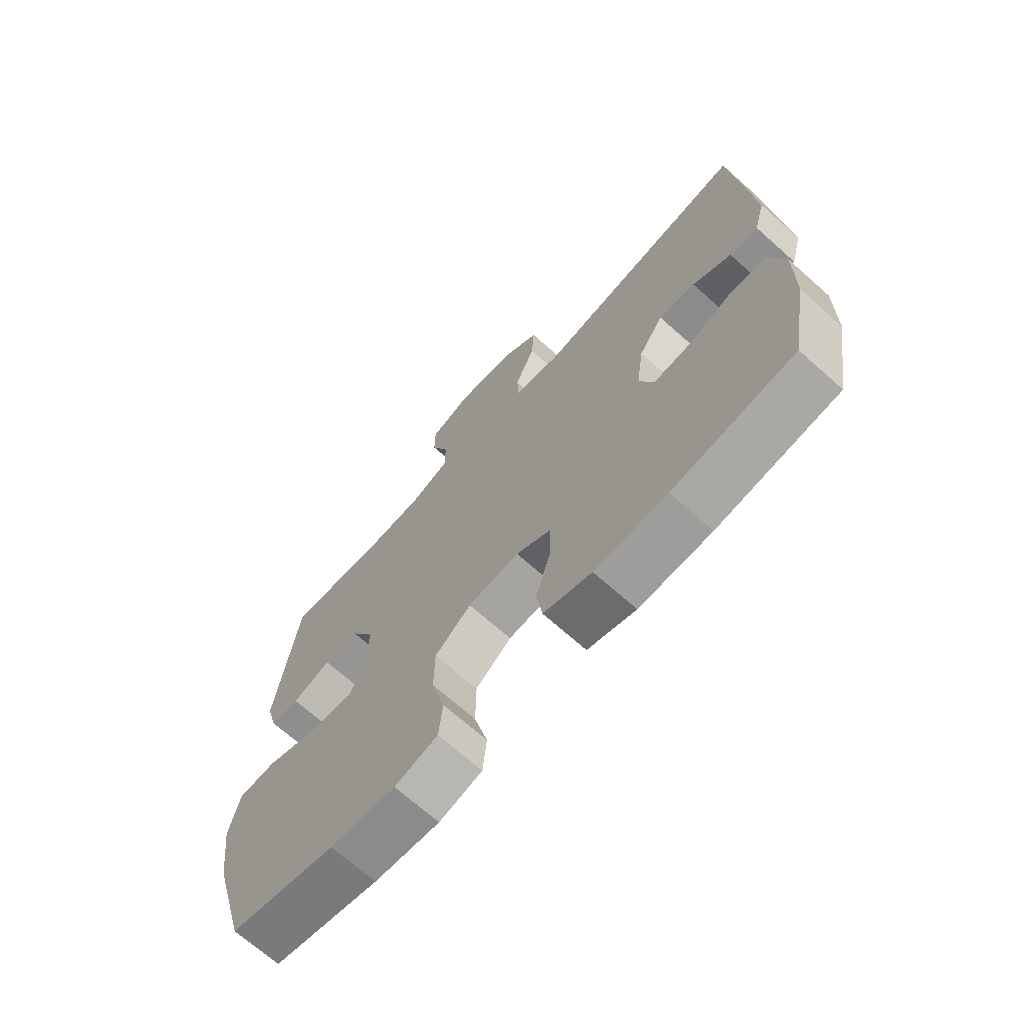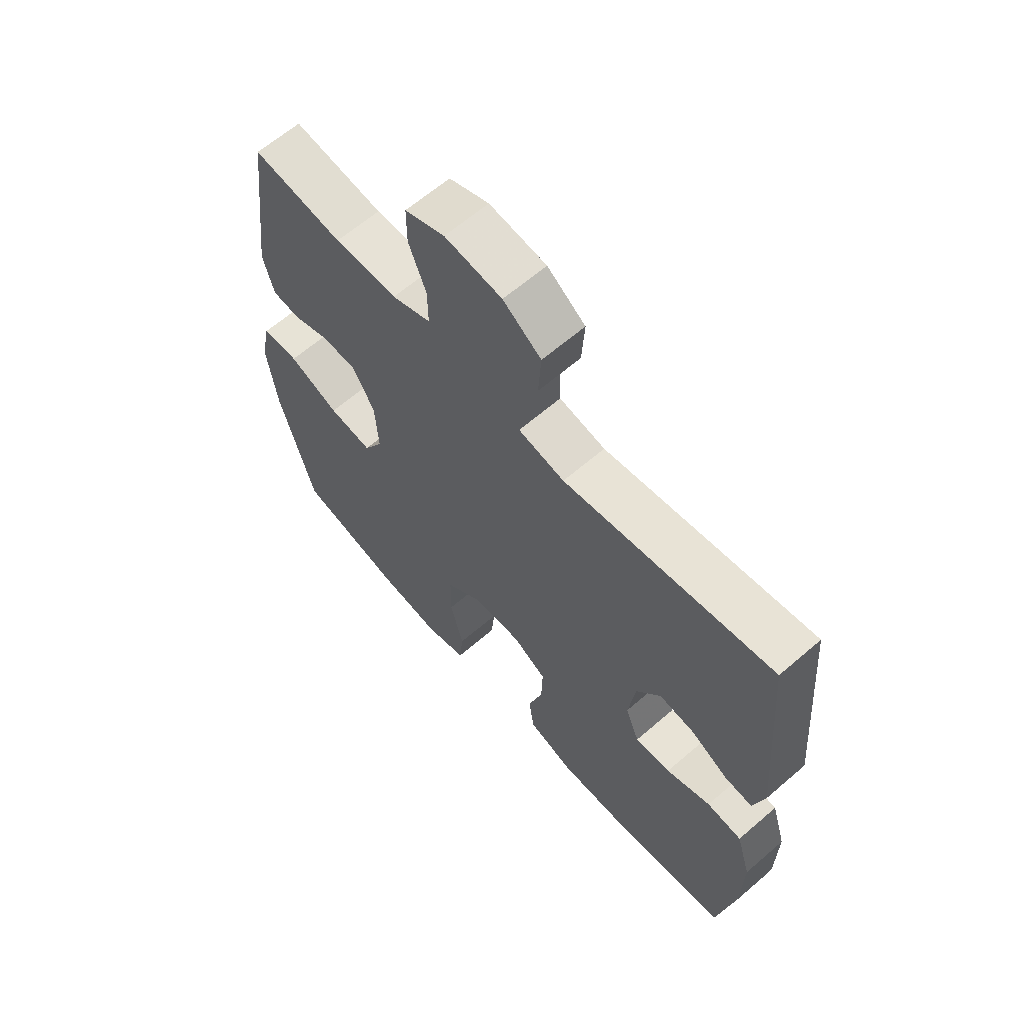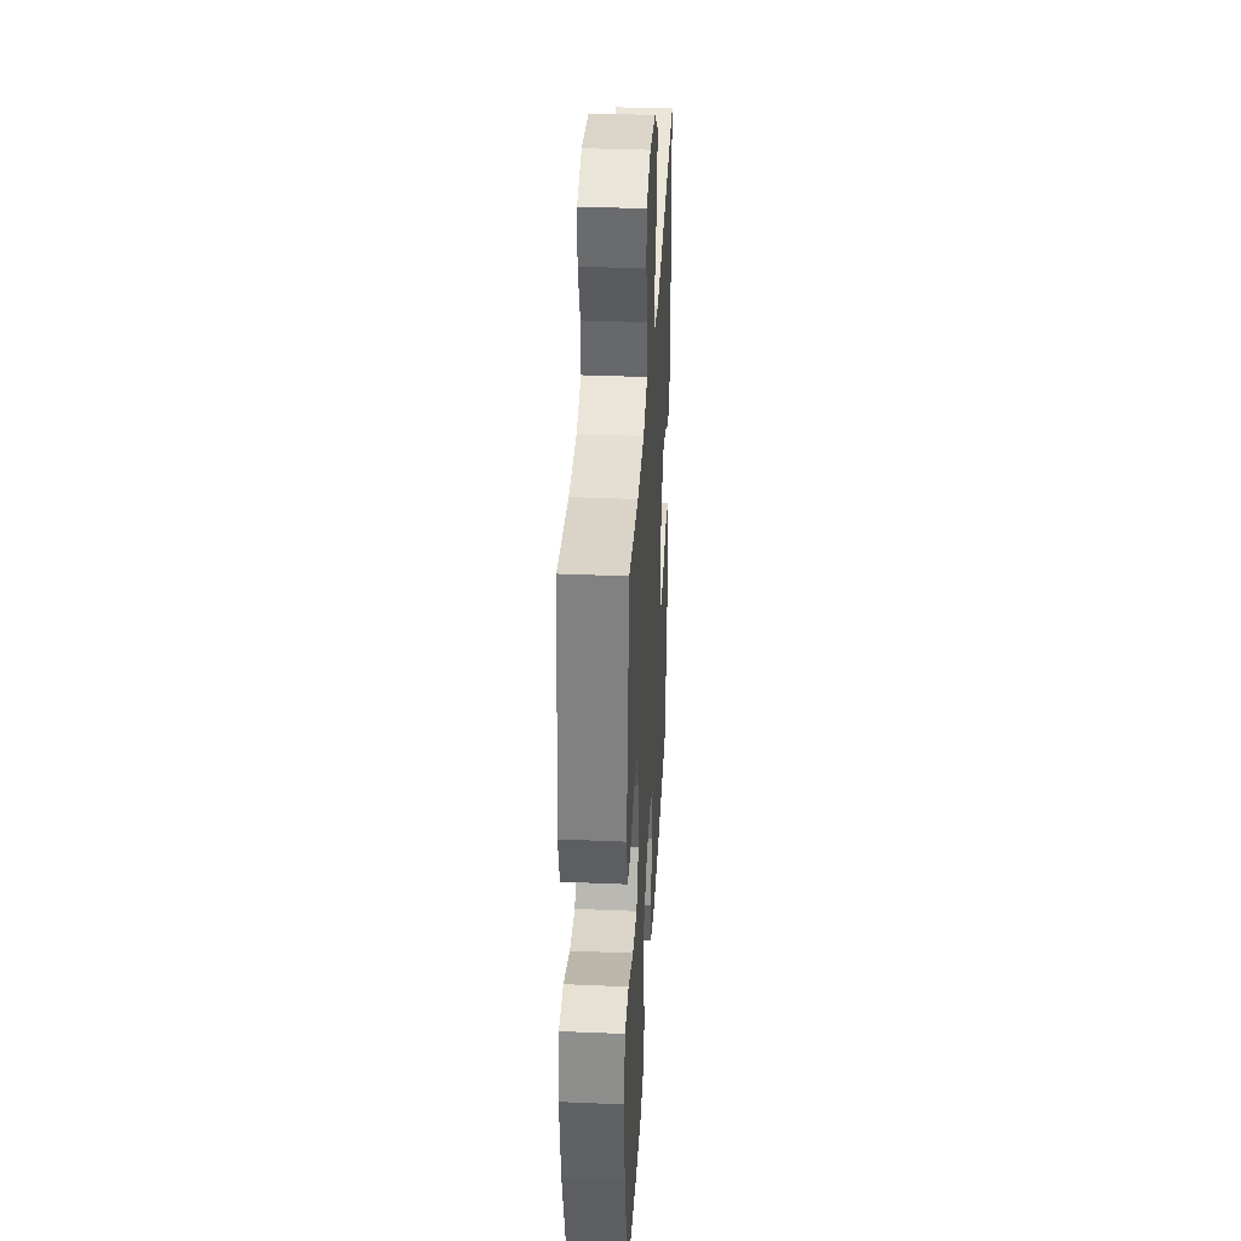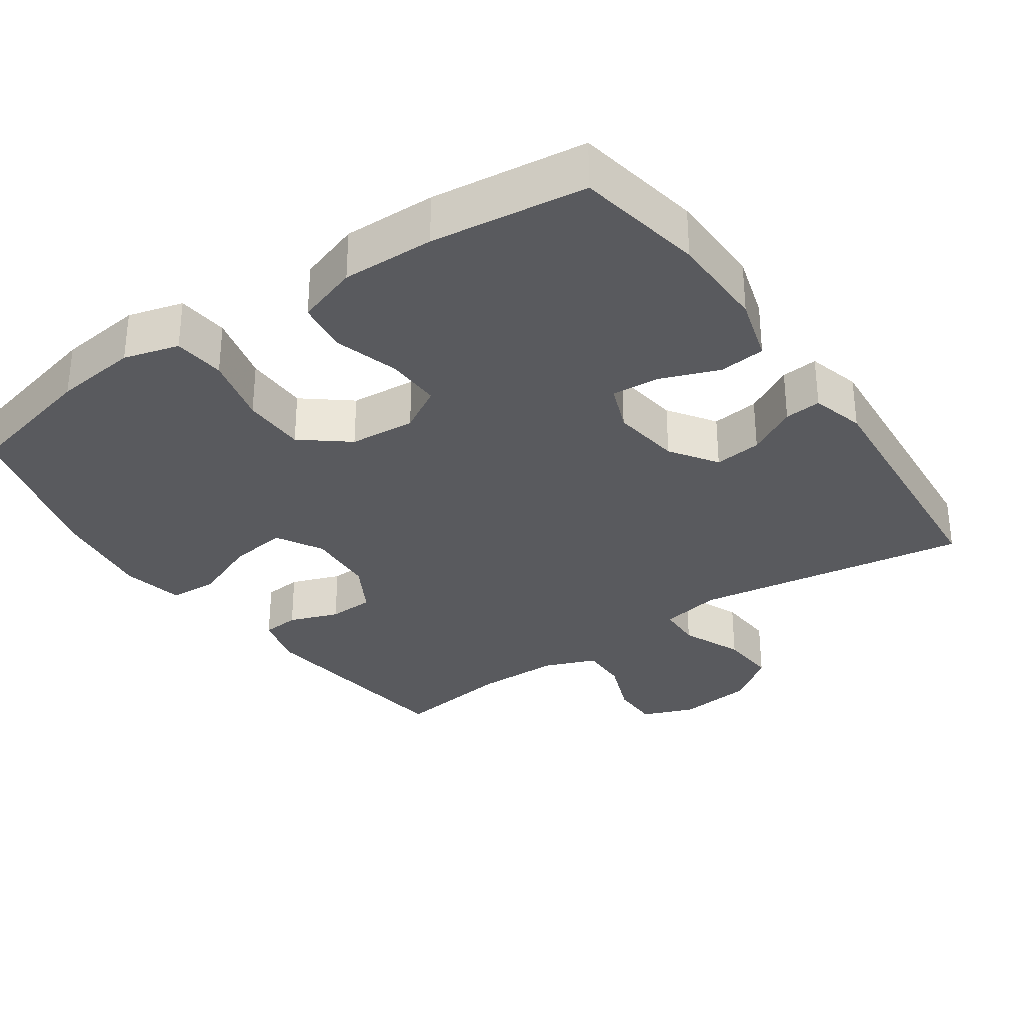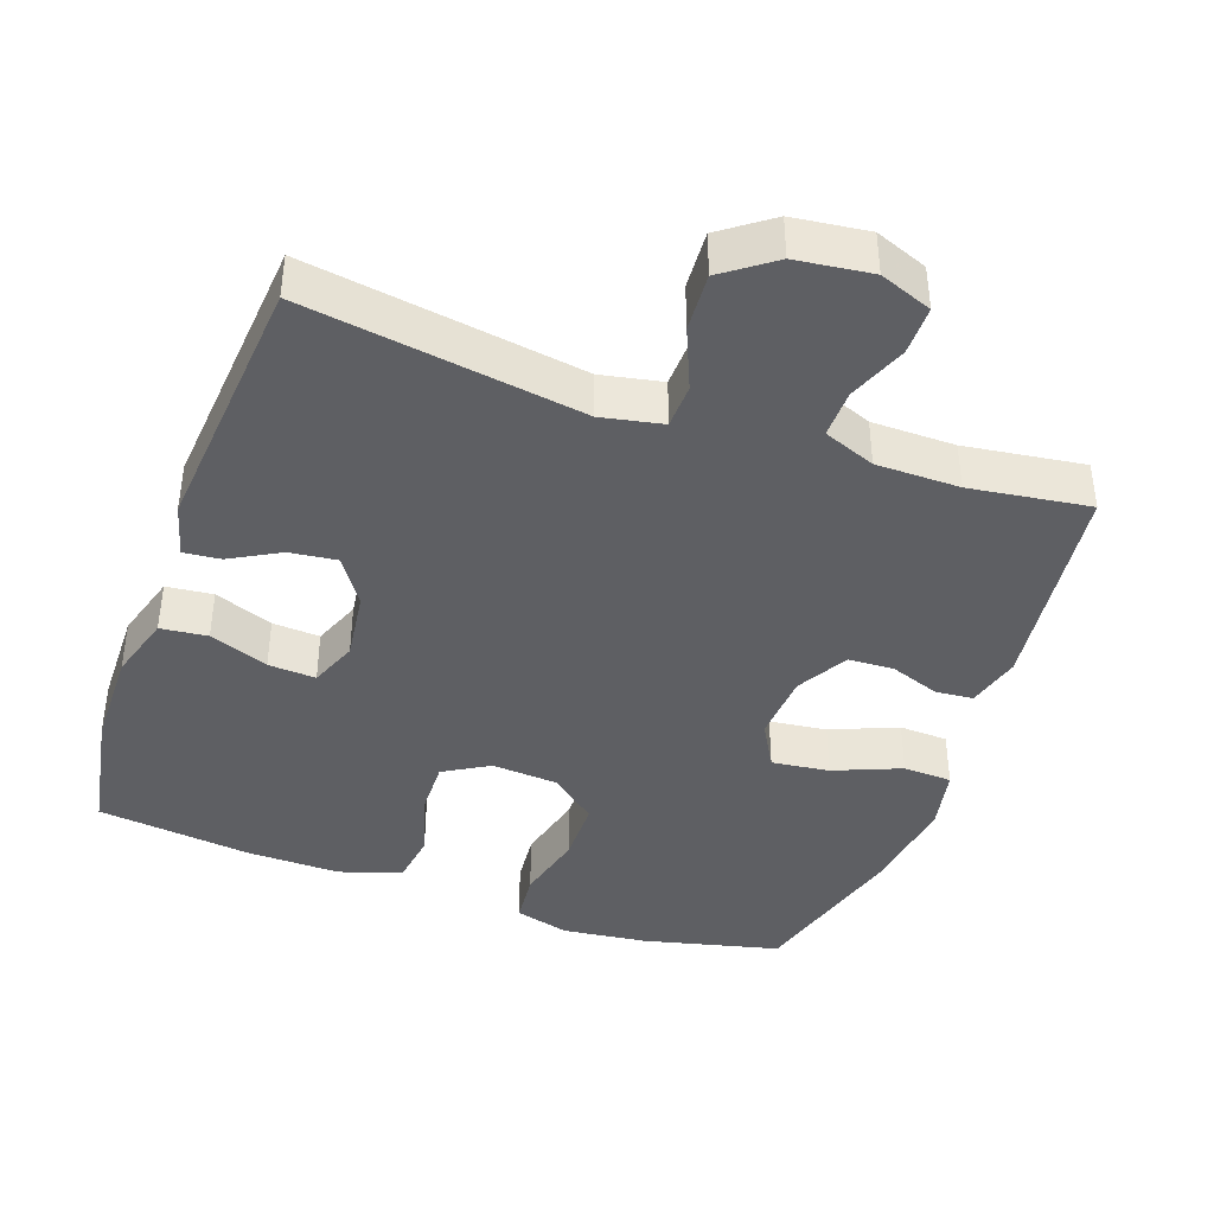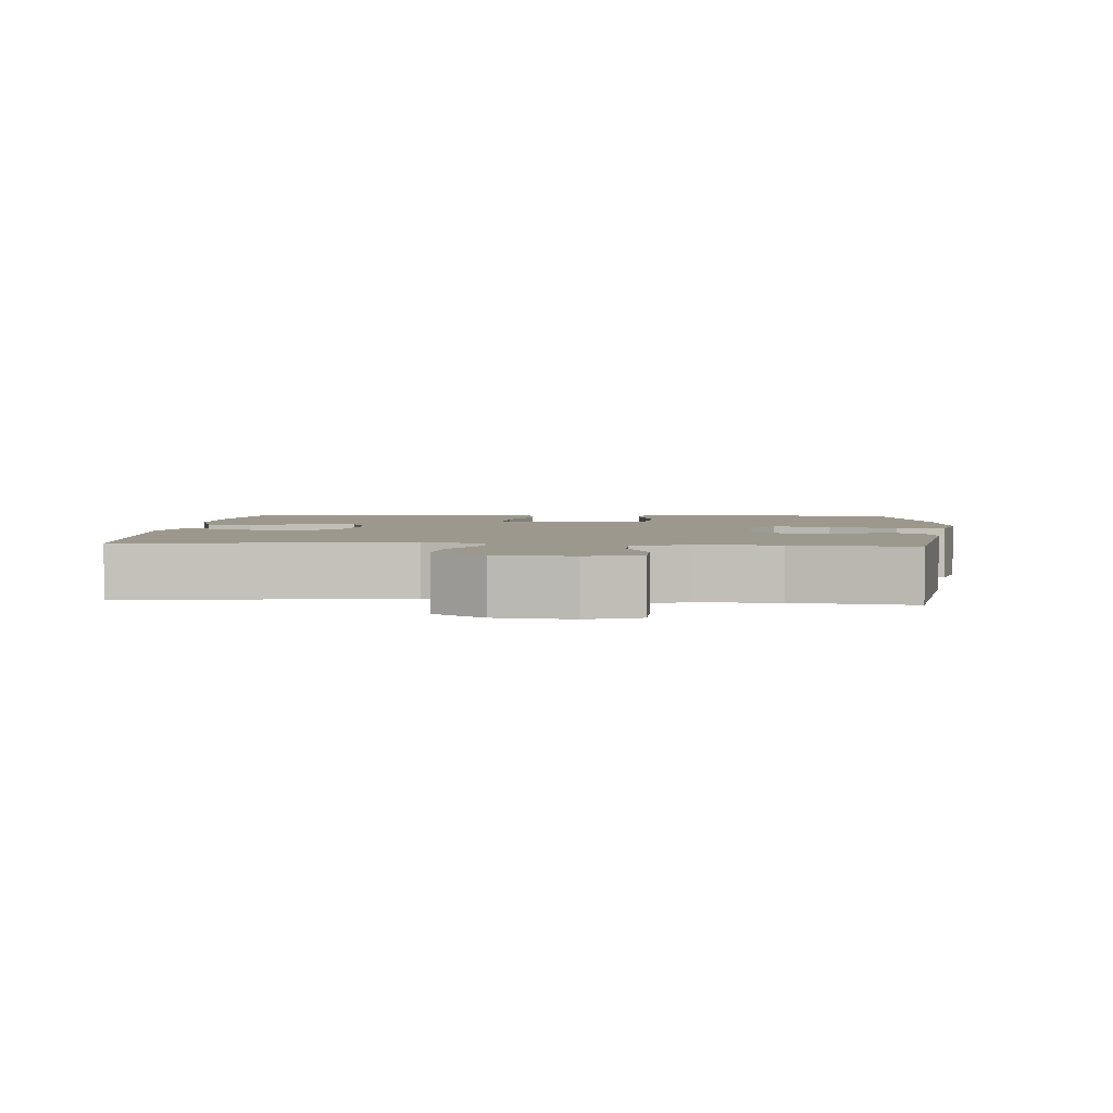
<metadata>
{"format":"obj","ext":"obj","renderer":"f3d","projection":"perspective","resolution":1024,"background":"white","views":[{"elev":-69.7,"azim":-131.7,"up":"+Z"},{"elev":63.6,"azim":-131.1,"up":"+Z"},{"elev":36.4,"azim":93.2,"up":"+Z"},{"elev":-31.8,"azim":-145.3,"up":"+Y"},{"elev":-41.0,"azim":-19.6,"up":"+Y"},{"elev":3.0,"azim":4.9,"up":"+Y"}]}
</metadata>
<code>
v -0.5 0.07 -0.5
v -0.532 0.07 -0.322
v -0.534 0.07 -0.185
v -0.507 0.07 -0.094
v -0.442 0.07 -0.087
v -0.36 0.07 -0.118
v -0.294 0.07 -0.122
v -0.268 0.07 -0.056
v -0.281 0.07 0.041
v -0.325 0.07 0.106
v -0.391 0.07 0.098
v -0.46 0.07 0.06
v -0.511 0.07 0.055
v -0.531 0.07 0.129
v -0.5 0.07 0.5
v -0.115 0.07 0.442
v -0.03 0.07 0.459
v -0.028 0.07 0.521
v -0.064 0.07 0.606
v -0.069 0.07 0.687
v 0.001 0.07 0.738
v 0.106 0.07 0.751
v 0.179 0.07 0.723
v 0.179 0.07 0.655
v 0.147 0.07 0.573
v 0.146 0.07 0.506
v 0.218 0.07 0.478
v 0.334 0.07 0.477
v 0.5 0.07 0.5
v 0.538 0.07 0.198
v 0.518 0.07 0.123
v 0.466 0.07 0.118
v 0.397 0.07 0.143
v 0.333 0.07 0.14
v 0.293 0.07 0.069
v 0.287 0.07 -0.027
v 0.323 0.07 -0.091
v 0.403 0.07 -0.081
v 0.496 0.07 -0.043
v 0.564 0.07 -0.046
v 0.582 0.07 -0.133
v 0.564 0.07 -0.269
v 0.5 0.07 -0.5
v 0.31 0.07 -0.546
v 0.193 0.07 -0.56
v 0.116 0.07 -0.539
v 0.109 0.07 -0.467
v 0.133 0.07 -0.37
v 0.132 0.07 -0.281
v 0.067 0.07 -0.229
v -0.025 0.07 -0.222
v -0.088 0.07 -0.259
v -0.086 0.07 -0.336
v -0.059 0.07 -0.427
v -0.069 0.07 -0.499
v -0.155 0.07 -0.528
v -0.284 0.07 -0.526
v -0.5 0 -0.5
v -0.532 0 -0.322
v -0.534 0 -0.185
v -0.507 0 -0.094
v -0.442 0 -0.087
v -0.36 0 -0.118
v -0.294 0 -0.122
v -0.268 0 -0.056
v -0.281 0 0.041
v -0.325 0 0.106
v -0.391 0 0.098
v -0.46 0 0.06
v -0.511 0 0.055
v -0.531 0 0.129
v -0.5 0 0.5
v -0.115 0 0.442
v -0.03 0 0.459
v -0.028 0 0.521
v -0.064 0 0.606
v -0.069 0 0.687
v 0.001 0 0.738
v 0.106 0 0.751
v 0.179 0 0.723
v 0.179 0 0.655
v 0.147 0 0.573
v 0.146 0 0.506
v 0.218 0 0.478
v 0.334 0 0.477
v 0.5 0 0.5
v 0.538 0 0.198
v 0.518 0 0.123
v 0.466 0 0.118
v 0.397 0 0.143
v 0.333 0 0.14
v 0.293 0 0.069
v 0.287 0 -0.027
v 0.323 0 -0.091
v 0.403 0 -0.081
v 0.496 0 -0.043
v 0.564 0 -0.046
v 0.582 0 -0.133
v 0.564 0 -0.269
v 0.5 0 -0.5
v 0.31 0 -0.546
v 0.193 0 -0.56
v 0.116 0 -0.539
v 0.109 0 -0.467
v 0.133 0 -0.37
v 0.132 0 -0.281
v 0.067 0 -0.229
v -0.025 0 -0.222
v -0.088 0 -0.259
v -0.086 0 -0.336
v -0.059 0 -0.427
v -0.069 0 -0.499
v -0.155 0 -0.528
v -0.284 0 -0.526
f 4 5 6
f 3 4 6
f 2 3 6
f 1 2 6
f 57 1 6
f 56 57 6
f 55 56 6
f 54 55 6
f 53 54 6
f 52 53 6 7
f 51 52 7 8
f 50 51 8 9
f 46 47 48
f 45 46 48
f 44 45 48
f 43 44 48
f 42 43 48
f 41 42 48
f 40 41 48
f 39 40 48
f 38 39 48
f 37 38 48 49
f 36 37 49 50
f 31 32 33
f 30 31 33
f 29 30 33
f 28 29 33
f 27 28 33 34
f 26 27 34 35
f 23 24 25
f 22 23 25
f 21 22 25
f 20 21 25
f 19 20 25
f 18 19 25
f 17 18 25 26
f 14 15 16
f 13 14 16
f 12 13 16
f 11 12 16
f 10 11 16 17
f 35 36 50
f 26 35 50
f 17 26 50
f 10 17 50
f 9 10 50
f 63 62 61
f 63 61 60
f 63 60 59
f 63 59 58
f 63 58 114
f 63 114 113
f 63 113 112
f 63 112 111
f 63 111 110
f 64 63 110 109
f 65 64 109 108
f 66 65 108 107
f 105 104 103
f 105 103 102
f 105 102 101
f 105 101 100
f 105 100 99
f 105 99 98
f 105 98 97
f 105 97 96
f 105 96 95
f 106 105 95 94
f 107 106 94 93
f 90 89 88
f 90 88 87
f 90 87 86
f 90 86 85
f 91 90 85 84
f 92 91 84 83
f 82 81 80
f 82 80 79
f 82 79 78
f 82 78 77
f 82 77 76
f 82 76 75
f 83 82 75 74
f 73 72 71
f 73 71 70
f 73 70 69
f 73 69 68
f 74 73 68 67
f 107 93 92
f 107 92 83
f 107 83 74
f 107 74 67
f 107 67 66
f 1 58 59 2
f 2 59 60 3
f 3 60 61 4
f 4 61 62 5
f 5 62 63 6
f 6 63 64 7
f 7 64 65 8
f 8 65 66 9
f 9 66 67 10
f 10 67 68 11
f 11 68 69 12
f 12 69 70 13
f 13 70 71 14
f 14 71 72 15
f 15 72 73 16
f 16 73 74 17
f 17 74 75 18
f 18 75 76 19
f 19 76 77 20
f 20 77 78 21
f 21 78 79 22
f 22 79 80 23
f 23 80 81 24
f 24 81 82 25
f 25 82 83 26
f 26 83 84 27
f 27 84 85 28
f 28 85 86 29
f 29 86 87 30
f 30 87 88 31
f 31 88 89 32
f 32 89 90 33
f 33 90 91 34
f 34 91 92 35
f 35 92 93 36
f 36 93 94 37
f 37 94 95 38
f 38 95 96 39
f 39 96 97 40
f 40 97 98 41
f 41 98 99 42
f 42 99 100 43
f 43 100 101 44
f 44 101 102 45
f 45 102 103 46
f 46 103 104 47
f 47 104 105 48
f 48 105 106 49
f 49 106 107 50
f 50 107 108 51
f 51 108 109 52
f 52 109 110 53
f 53 110 111 54
f 54 111 112 55
f 55 112 113 56
f 56 113 114 57
f 57 114 58 1

</code>
